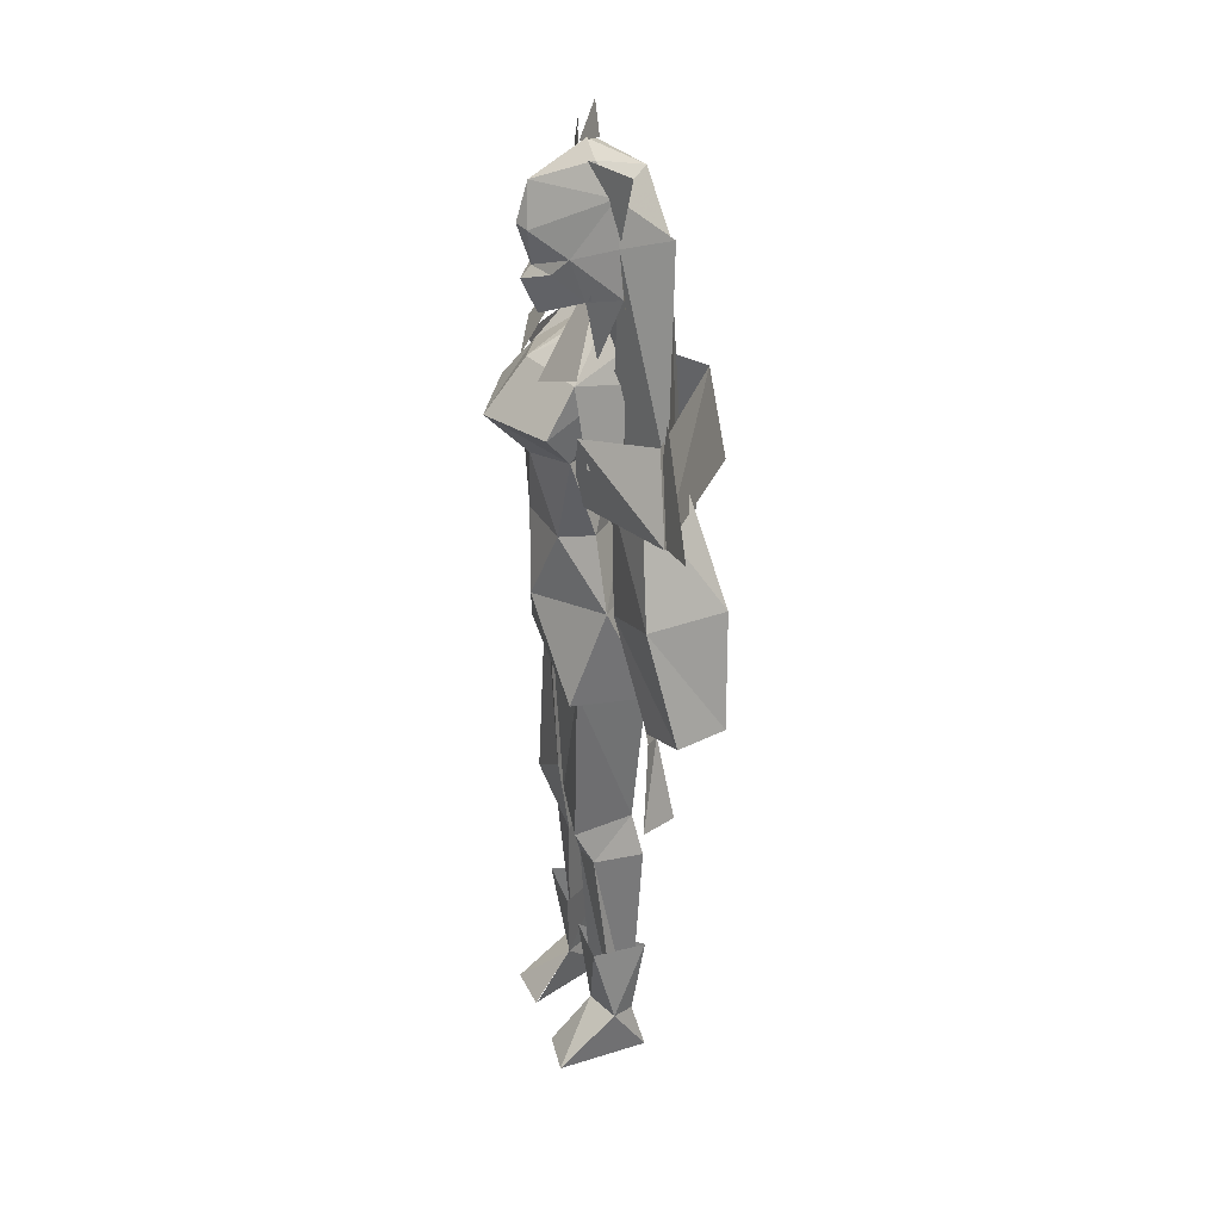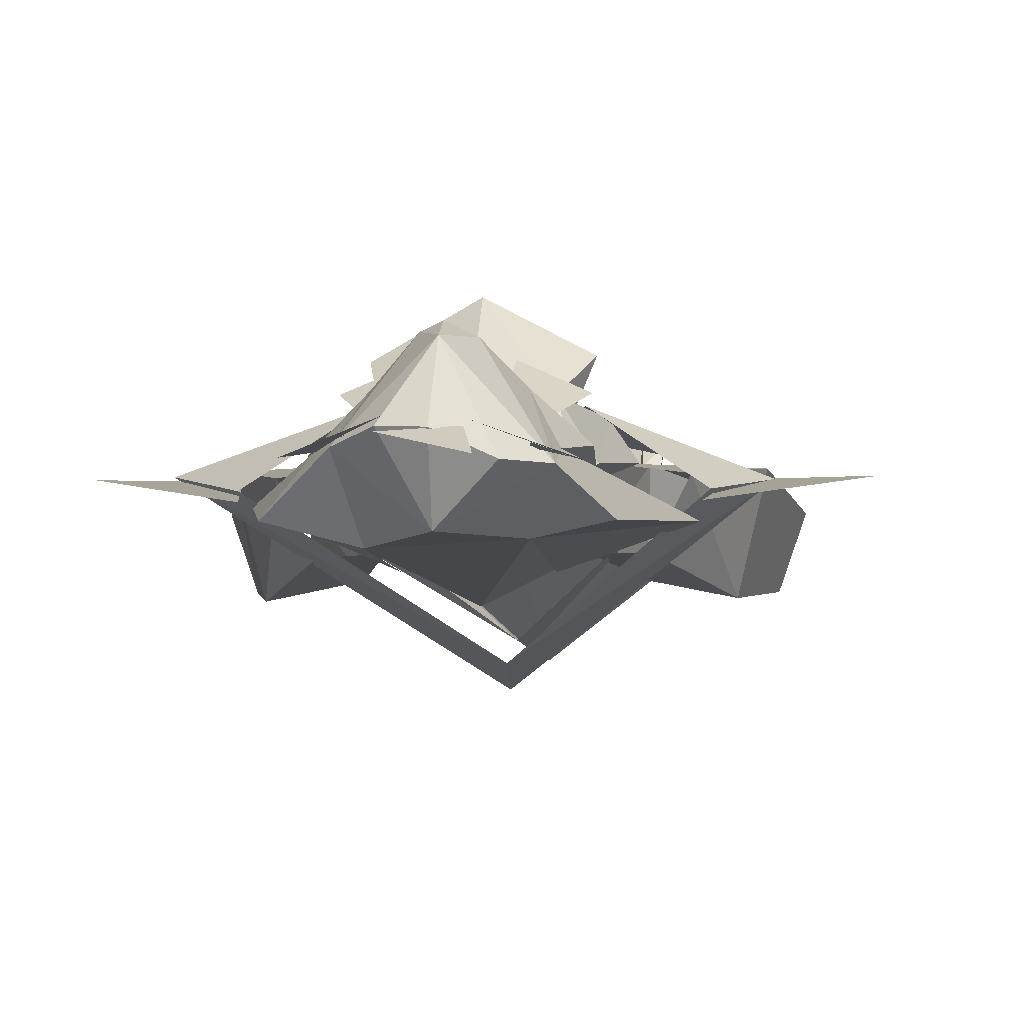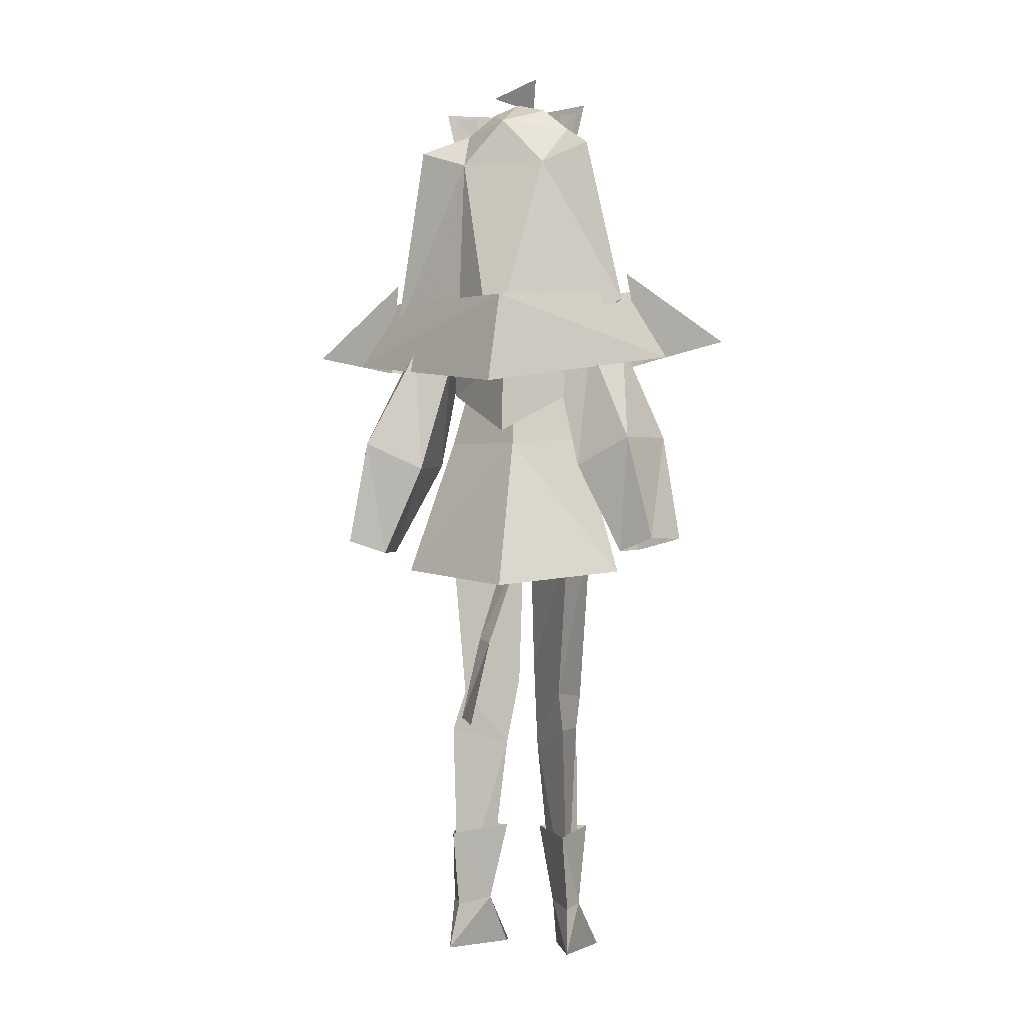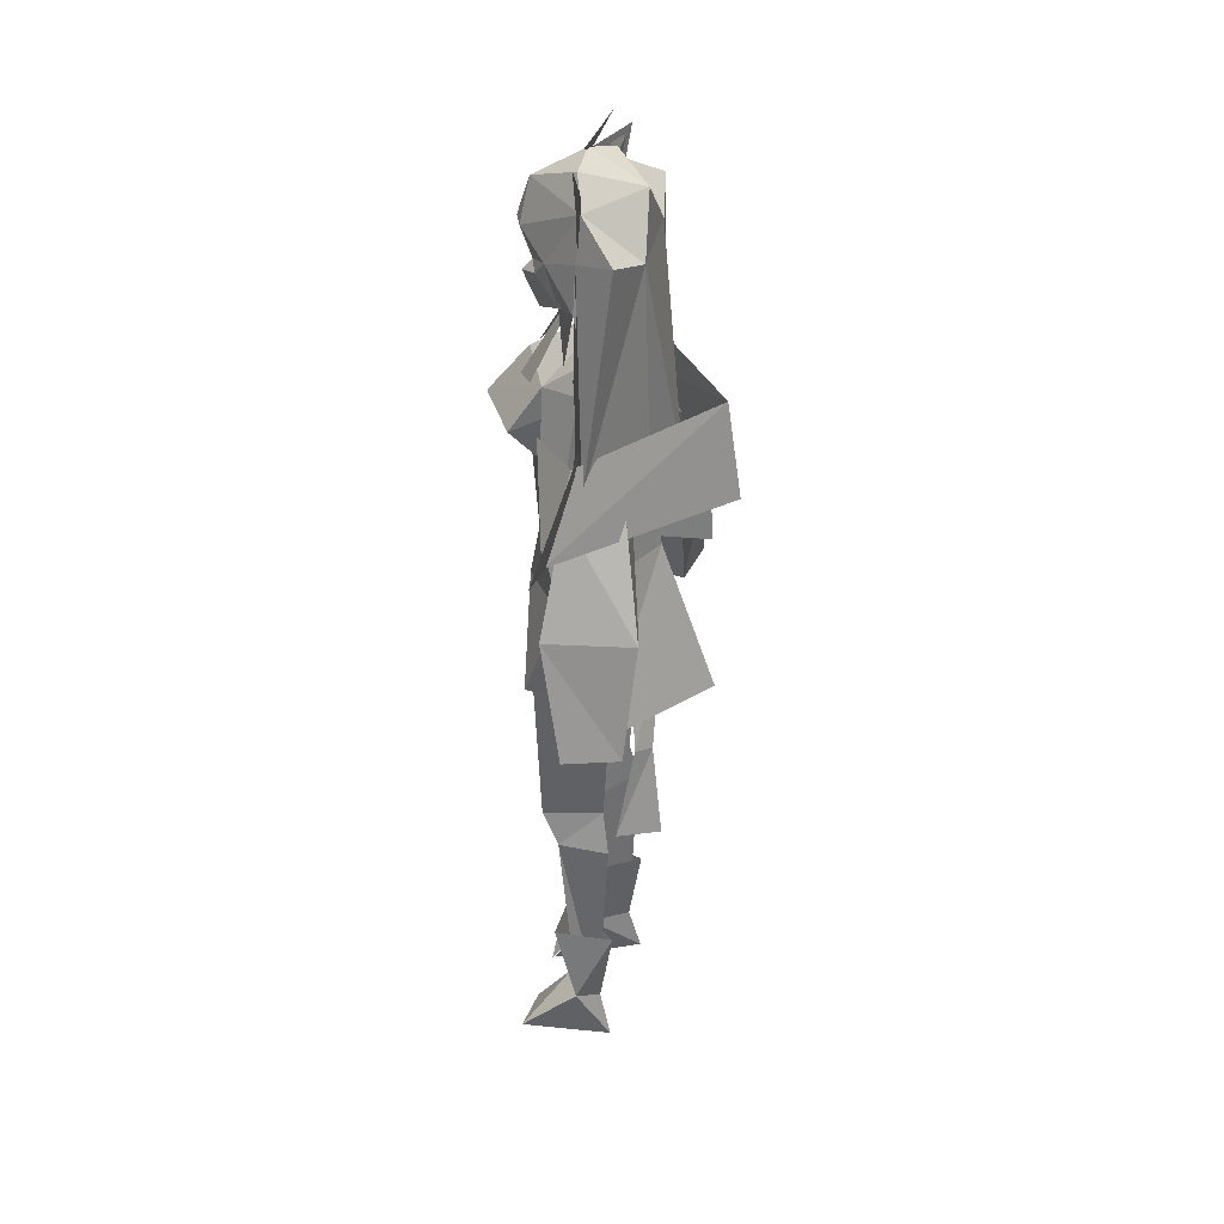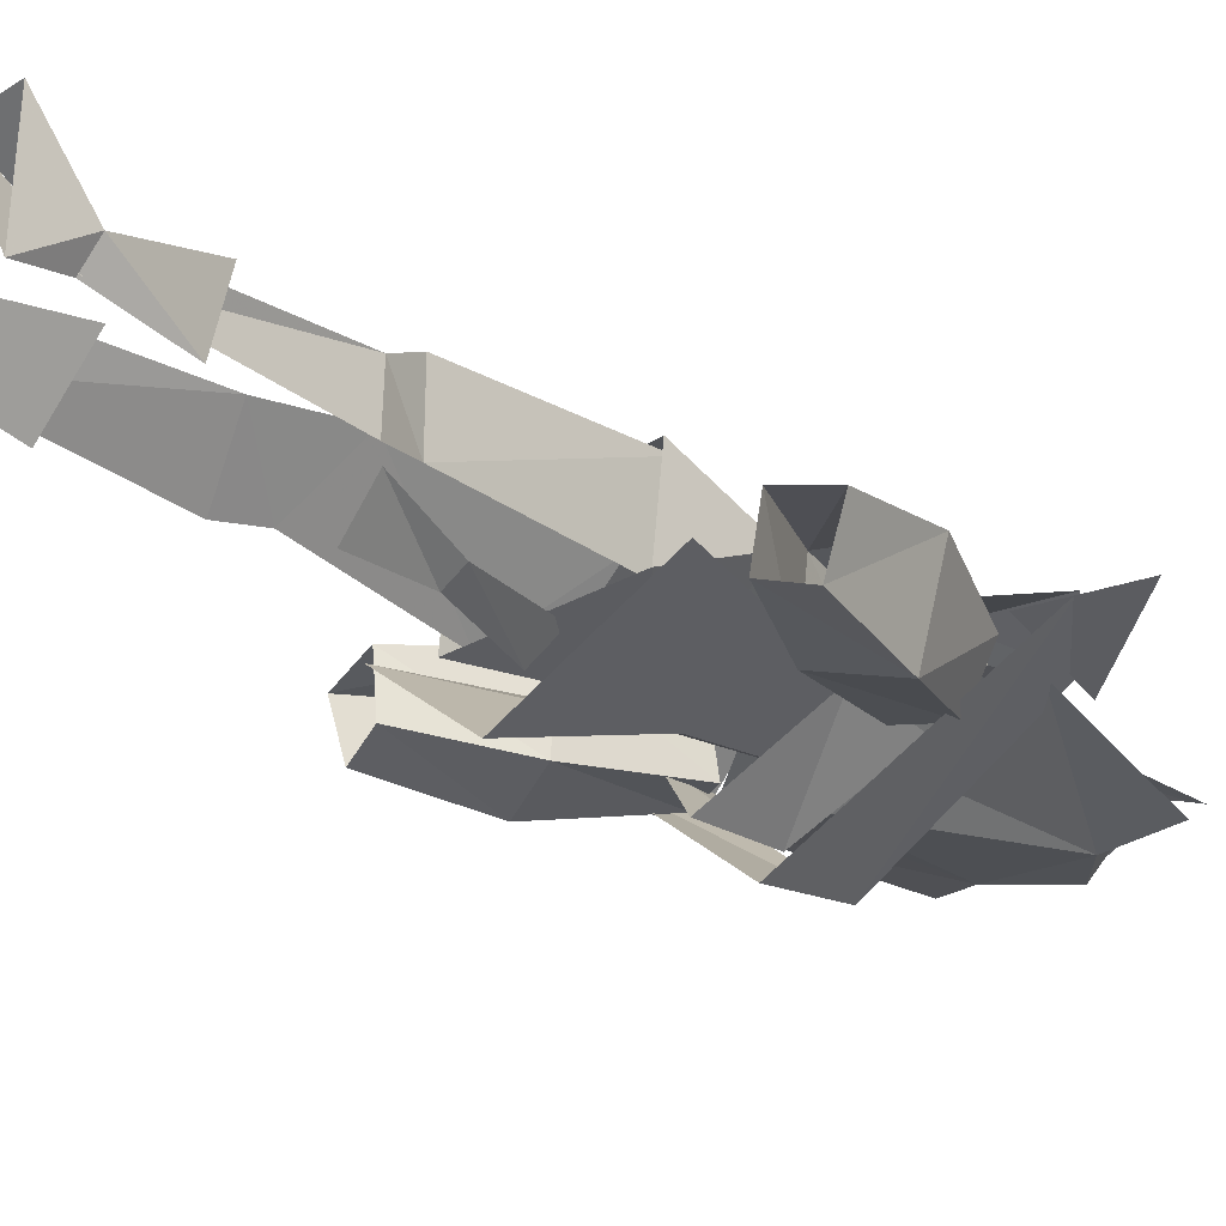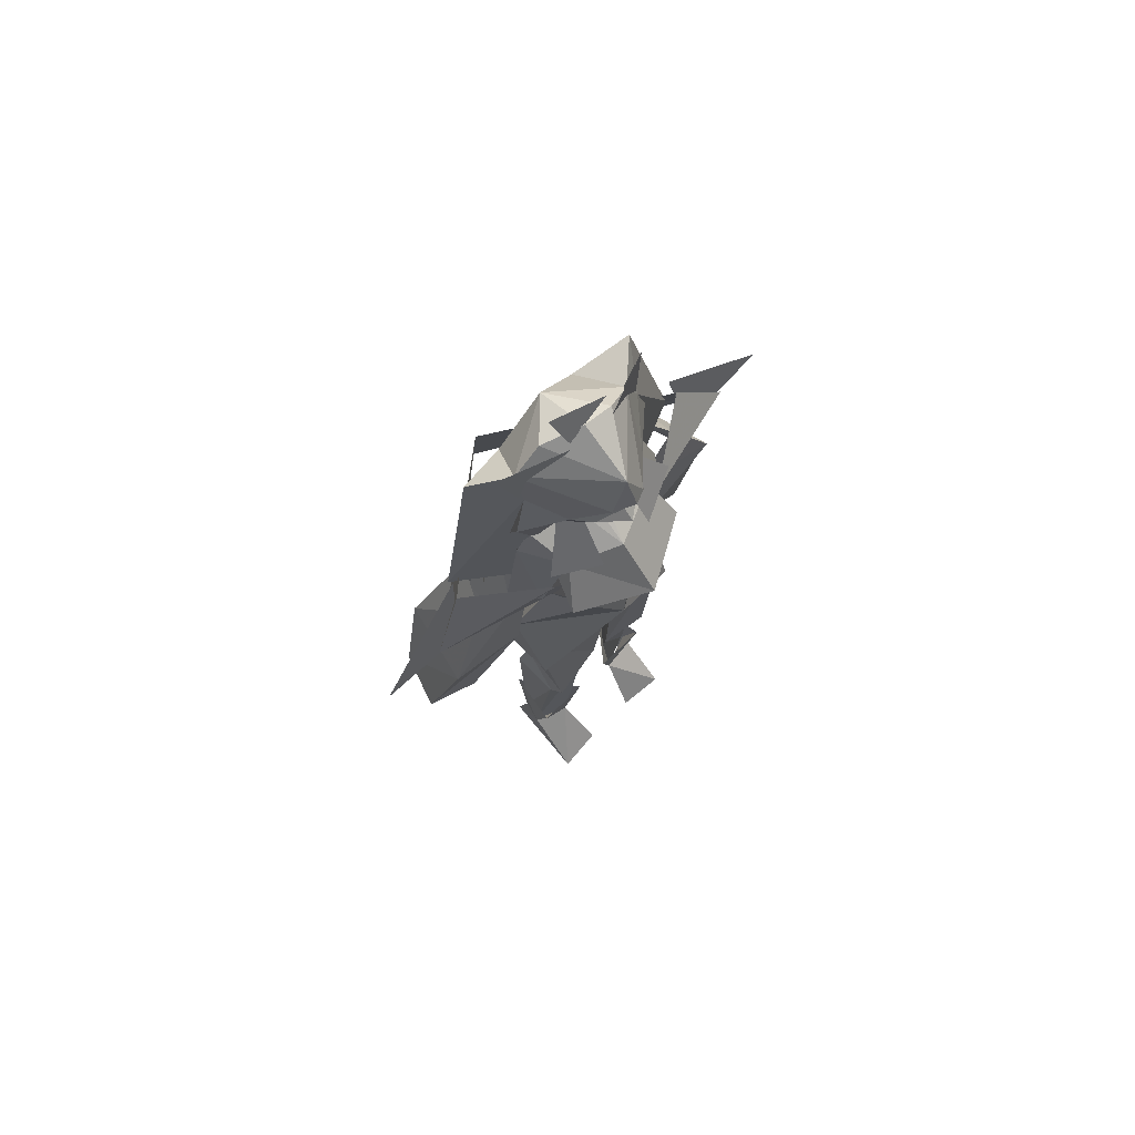
<metadata>
{"format":"obj","ext":"obj","renderer":"f3d","projection":"perspective","resolution":1024,"background":"white","views":[{"elev":31.6,"azim":72.3,"up":"+Y"},{"elev":-2.9,"azim":-174.5,"up":"+Z"},{"elev":-2.5,"azim":-161.4,"up":"+Y"},{"elev":35.4,"azim":103.8,"up":"+Y"},{"elev":-25.6,"azim":42.3,"up":"+Z"},{"elev":73.9,"azim":-44.5,"up":"+Y"}]}
</metadata>
<code>
v -5.975 234.7 -35.86
v -42.9 237.9 -4.65
v -54.01 215.7 -1.658
v -20.03 231.9 10.85
v -9.898 206.6 8.551
v -3.811 205.5 -40.7
v 17.16 296.7 -0.9627
v 21.12 284.6 -0.5478
v 30.06 289.1 -12.62
v 41.71 228.9 -7.173
v 20.01 222.5 1.373
v -15.82 245.7 11.72
v -19.44 255.4 -0.1567
v -11.84 243.2 -7.632
v -23.74 223.8 9.109
v -23.56 247.8 -0.6641
v -22.27 224.4 1.703
v -29.37 224.1 0.8864
v -1.478 247.6 18.37
v -1.225 231.9 30.91
v 16.24 245.3 10.29
v 19.42 231.9 19.15
v 14.83 221.7 11.23
v -0.3693 255.8 3.749
v 5.287 258.4 -1.559
v 19.06 254.2 -0.7939
v -22.2 233.2 19.84
v -16.48 222.3 15.83
v -7.067 258.1 -2.956
v -0.3603 218.9 18.36
v 0.524 174.5 19.14
v 9.686 196.6 13.53
v 15.75 198.9 4.338
v 25.41 178.9 4.28
v -9.482 196.8 16.09
v -16.64 199.4 3.865
v -26.81 178.6 0.03766
v 0.1835 286.6 6.028
v -2.746 222.6 -8.527
v -2.076 197.2 -9.993
v -2.58 175.4 -17.29
v 9.525 243.2 -8.33
v 42.9 237.9 -4.65
v 58.76 216.8 -0.7638
v 20.03 231.9 10.85
v 10.09 207.2 8.67
v 21.86 213.4 1.707
v 38.7 220.6 -1.279
v 52.86 188.5 2.033
v 31.3 219.3 -16.25
v 46.42 187.1 -23.53
v 19.11 213.3 -15.09
v 2.531 105.5 10.71
v 18.6 99.66 12.08
v 16.54 101.5 -6.249
v 12.05 28.18 4.846
v 22.56 28.4 0.617
v 19.4 26.96 -5.1
v 5.721 83.64 6.743
v 20.15 89.24 6.808
v 20.05 88.82 -8.695
v -2.965 110.2 10.71
v -19.31 99.66 12.08
v -17.25 101.5 -6.249
v -11.47 29.57 5.387
v -21.97 29.8 1.164
v -20.07 28.39 -5.737
v -5.433 83.64 6.743
v -19.51 89.24 6.808
v -19.41 88.82 -8.695
v -8.871 12.87 17.64
v -23.34 13.23 19.03
v -9.374 12.75 17.02
v -20.99 13.95 -9.498
v 1.188 177.4 14.1
v 23.66 153.2 12.62
v -0.08474 174.7 14.15
v -24.75 157.7 7.643
v 19.97 154.1 -10.06
v -21.59 152.4 -9.822
v 0.2231 262.5 -2.031
v 13.33 267.6 6.135
v -0.5801 260 15.18
v -13.75 266.9 5.366
v 8.752 304.3 1.893
v 24.58 272 -0.6924
v 16.64 252.2 4.036
v -0.5675 274 16.83
v -0.2956 307.2 1.48
v -0.9042 297.5 17.21
v -0.5046 270.6 19.89
v 12.42 279.6 10.15
v 3.75 285.4 18.93
v 7.841 274 13.91
v -0.3691 286.2 20.78
v -11.32 303.4 -3.461
v -24.27 270.3 0.9
v -18 251 0.6362
v -13.92 278.9 10.11
v -6.37 285.8 17.88
v -8.603 273.3 13.96
v -19.81 296.2 -3.787
v -19.84 284.7 -0.5591
v -25.96 303.8 -4.071
v -6.678 303.8 2.844
v -20.71 285.4 -1.762
v 21.44 223.1 -8.743
v 0.0264 298.2 -14.81
v -23.35 231 -13.7
v 24.17 149.6 14.95
v 23.47 147.3 -9.985
v -25.79 150 11.51
v -25.52 147.5 -10.78
v -5.939 54.78 7.552
v -22.78 55.41 7.766
v -19.61 53.15 -9.851
v 59.33 153.9 -5
v 53.83 153.6 -20.98
v -5.692 304.5 1.824
v -8.249 314.6 -3.343
v 8.127 310 0.5388
v -1.029 153.7 -10.26
v -7.44 149.9 -18.02
v 8.522 120.1 -13.95
v 3.607 118.7 -18.31
v 16.35 92.92 -10.12
v 8.734 91.07 -22.43
v 5.806 278.8 -1.504
v 22.53 249.8 11.63
v 8.665 244.5 18.14
v -29.3 289.1 -12.62
v -40.95 235 -10.37
v -19.26 222.5 1.373
v 18.88 225.6 -12.87
v 18.89 204 -9.266
v -27.28 225.8 -12.82
v -29.92 207.6 -8.818
v -5.957 214.9 -31.48
v -5.683 189.6 -32.71
v 29.03 180.6 3.396
v 28.1 178.4 -19.24
v 44.6 150.4 -1.188
v 42.14 149.5 -17.35
v 23.74 223.8 9.109
v 23.56 247.8 -1.492
v 22.27 224.4 1.703
v 29.37 224.1 0.8864
v 11.47 29.57 5.387
v 23.1 29.8 1.164
v 19.01 28.39 -5.737
v 8.871 12.87 17.64
v 23.34 13.23 19.03
v 9.374 12.75 17.02
v 20.99 13.95 -9.498
v 5.939 54.78 7.552
v 22.78 55.41 7.766
v 19.61 53.15 -9.851
v -5.806 278.8 -1.504
v -22.53 249.8 11.63
v -8.665 244.5 18.14
v 24.4 304.4 -3.162
v 7.499 304 3.581
v 21 286.6 -1.073
v -21.86 213.4 1.707
v -38.7 220.6 -0.7788
v -52.16 188.5 2.033
v -31.3 219.3 -15.48
v -46.26 187.1 -23.03
v -19.11 213.3 -15.09
v -59.33 153.9 -5
v -53.83 153.6 -20.98
v -29.03 180.6 3.396
v -28.1 178.4 -19.24
v -44.6 150.4 -1.188
v -42.14 149.5 -17.35
v -41.71 244.1 -6.999
v -46.15 213.8 -1.624
v -73.28 220.1 -1.392
v 41.71 244.1 -6.999
v 46.15 213.8 -1.624
v 73.28 220.1 -1.392
v -20.58 277.9 1.396
v -17.63 264.8 -7.632
v -14.83 268.5 6.015
v 19.13 279.8 1.885
v 18.78 265.6 -9.65
v 14.83 268.5 6.015
v 13.3 283 -16.23
v -14.48 282.9 -14.72
v 13.3 283 -16.94
v 14.77 221.8 -19.01
v 21.44 223.1 -9.454
v 0.7062 216.8 -25.18
v -14.48 282.9 -15.44
v -23.35 231 -14.41
v -14.01 221.8 -19.01
v 20.7 187.4 -7.124
v 35.44 143.6 -10.04
v -25.72 188.2 -7.177
v -38.9 142.9 -9.219
v -2.964 261.2 -11.05
v -4.724 186.5 -18.31
v -5.557 138.3 -34.74
v -22.97 301.7 -3.163
v -15.32 295.1 -1.023
v -20.81 293.3 -1.972
v -16.32 301.8 -0.7043
v 21.56 302.5 -2.447
v 13.69 295.1 1.5
v 20.61 294.7 -1.517
v 15.06 303.4 0.02598
f 3 2 1
f 5 4 3
f 4 2 3
f 6 3 1
f 7 8 9
f 9 8 10
f 8 11 10
f 12 15 14
f 14 15 17
f 12 13 16
f 15 12 16
f 15 16 18
f 18 16 14
f 18 14 17
f 20 22 21
f 23 22 20
f 19 21 25
f 25 21 26
f 19 20 21
f 24 19 25
f 27 20 12
f 27 28 20
f 12 19 29
f 20 19 12
f 19 24 29
f 20 28 30
f 20 30 23
f 28 36 35
f 28 35 30
f 36 37 35
f 31 32 35
f 30 35 32
f 32 34 33
f 23 32 33
f 23 30 32
f 32 31 34
f 35 37 31
f 29 13 12
f 29 24 38
f 24 25 38
f 39 40 36
f 28 39 36
f 40 41 37
f 36 40 37
f 23 33 39
f 39 33 40
f 21 22 42
f 22 23 42
f 42 23 39
f 41 40 34
f 40 33 34
f 43 44 1
f 45 46 44
f 43 45 44
f 49 51 48
f 51 50 48
f 59 60 54
f 53 59 54
f 60 61 55
f 54 60 55
f 55 61 59
f 55 59 53
f 61 58 59
f 59 58 56
f 56 57 59
f 57 60 59
f 60 57 58
f 58 61 60
f 69 68 63
f 68 62 63
f 70 69 64
f 69 63 64
f 70 64 68
f 68 64 62
f 67 70 68
f 67 68 65
f 66 65 68
f 69 66 68
f 66 69 67
f 70 67 69
f 71 65 72
f 66 72 65
f 74 67 65
f 74 65 73
f 72 66 74
f 74 66 67
f 62 77 78
f 63 62 78
f 62 64 80
f 77 62 80
f 76 54 55
f 79 76 55
f 79 55 53
f 75 79 53
f 53 54 76
f 75 53 76
f 64 63 78
f 80 64 78
f 84 81 83
f 83 81 82
f 88 91 94
f 82 92 94
f 95 88 93
f 90 95 93
f 91 88 101
f 99 84 101
f 88 95 100
f 95 90 100
f 93 88 92
f 88 94 92
f 99 88 100
f 99 101 88
f 101 83 91
f 101 84 83
f 94 91 83
f 94 83 82
f 106 105 104
f 99 100 102
f 100 90 102
f 92 82 86
f 8 92 86
f 7 92 8
f 102 103 99
f 97 99 103
f 99 97 84
f 96 102 90
f 7 85 90
f 90 89 96
f 89 90 85
f 87 86 82
f 97 98 84
f 108 89 85
f 89 108 96
f 96 108 102
f 103 109 97
f 8 86 107
f 85 7 108
f 34 110 111
f 111 41 34
f 31 110 34
f 37 112 31
f 37 113 112
f 112 110 31
f 113 41 111
f 113 37 41
f 117 118 49
f 118 51 49
f 115 66 65
f 114 115 65
f 116 67 66
f 115 116 66
f 116 114 65
f 67 116 65
f 12 14 27
f 14 39 28
f 27 14 28
f 44 6 1
f 121 120 119
f 124 123 122
f 123 124 125
f 124 126 125
f 126 127 125
f 129 128 130
f 103 102 131
f 103 131 132
f 133 103 132
f 138 139 137
f 136 138 137
f 139 138 135
f 138 134 135
f 47 140 49
f 52 141 140
f 140 47 52
f 141 52 50
f 51 141 50
f 47 49 48
f 140 142 117
f 141 143 142
f 142 140 141
f 143 141 51
f 118 143 51
f 140 117 49
f 144 21 42
f 144 42 146
f 26 21 145
f 21 144 145
f 145 144 147
f 145 147 42
f 42 147 146
f 148 151 152
f 152 149 148
f 150 154 148
f 148 154 153
f 149 152 154
f 149 154 150
f 149 156 148
f 156 155 148
f 150 157 149
f 157 156 149
f 155 157 148
f 157 150 148
f 158 159 160
f 162 163 161
f 168 166 165
f 167 168 165
f 171 170 166
f 168 171 166
f 172 164 166
f 173 169 172
f 164 172 169
f 169 173 167
f 173 168 167
f 166 164 165
f 174 172 170
f 175 173 174
f 172 174 173
f 173 175 168
f 175 171 168
f 170 172 166
f 178 177 176
f 180 181 179
f 7 90 93
f 93 92 7
f 182 183 184
f 186 185 187
f 102 189 103
f 132 103 189
f 7 8 188
f 10 188 8
f 190 7 9
f 191 190 10
f 190 9 10
f 193 194 190
f 108 190 194
f 108 7 190
f 194 193 195
f 190 192 193
f 108 194 102
f 102 194 131
f 194 196 132
f 131 194 132
f 201 202 199
f 202 203 200
f 199 202 200
f 201 197 202
f 203 202 198
f 202 197 198
f 204 205 206
f 207 205 204
f 209 208 210
f 209 211 208

</code>
